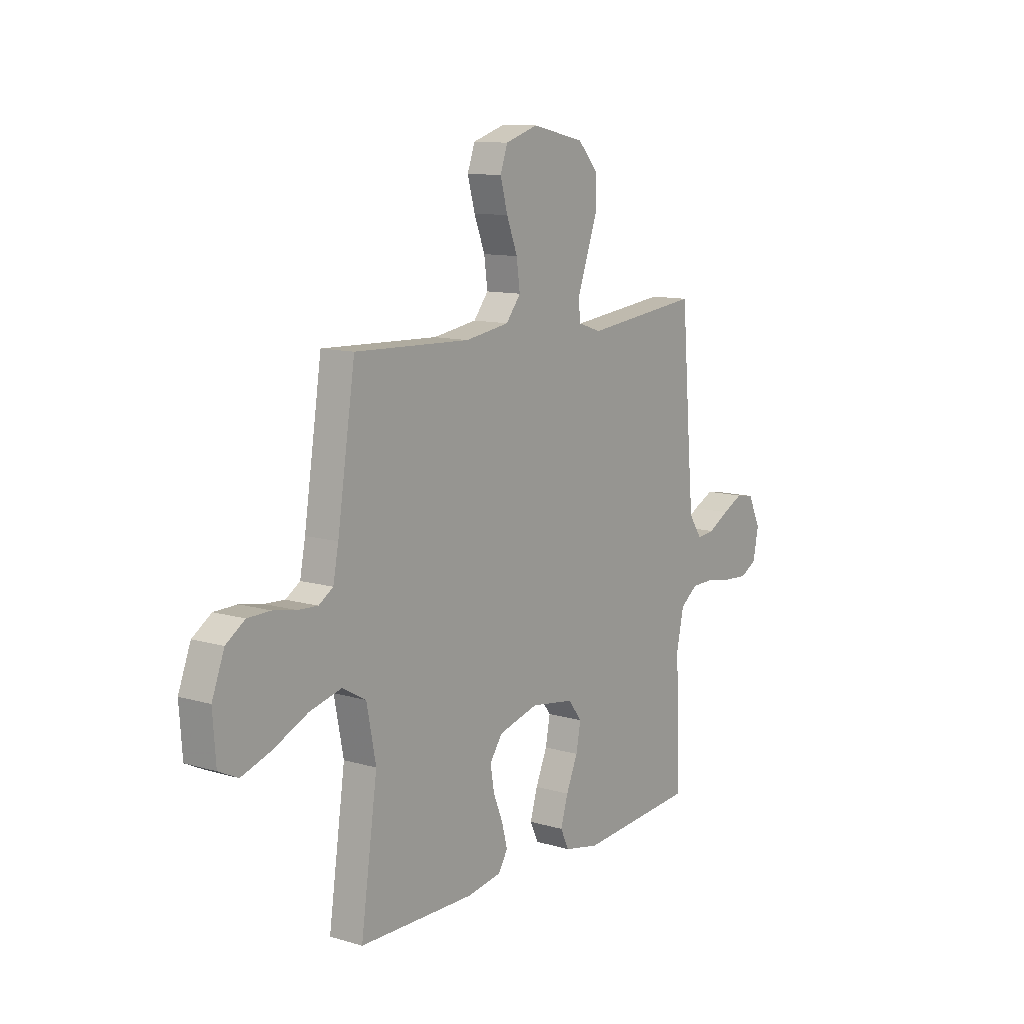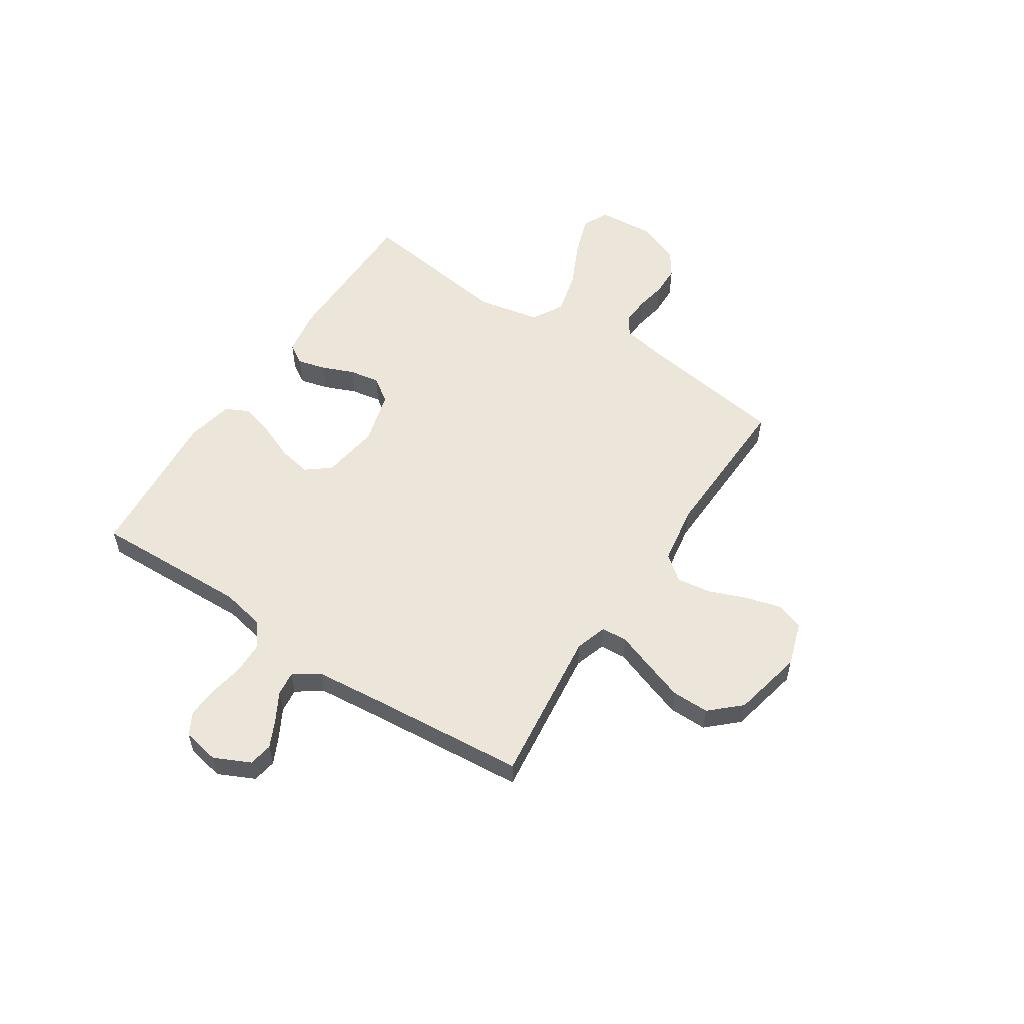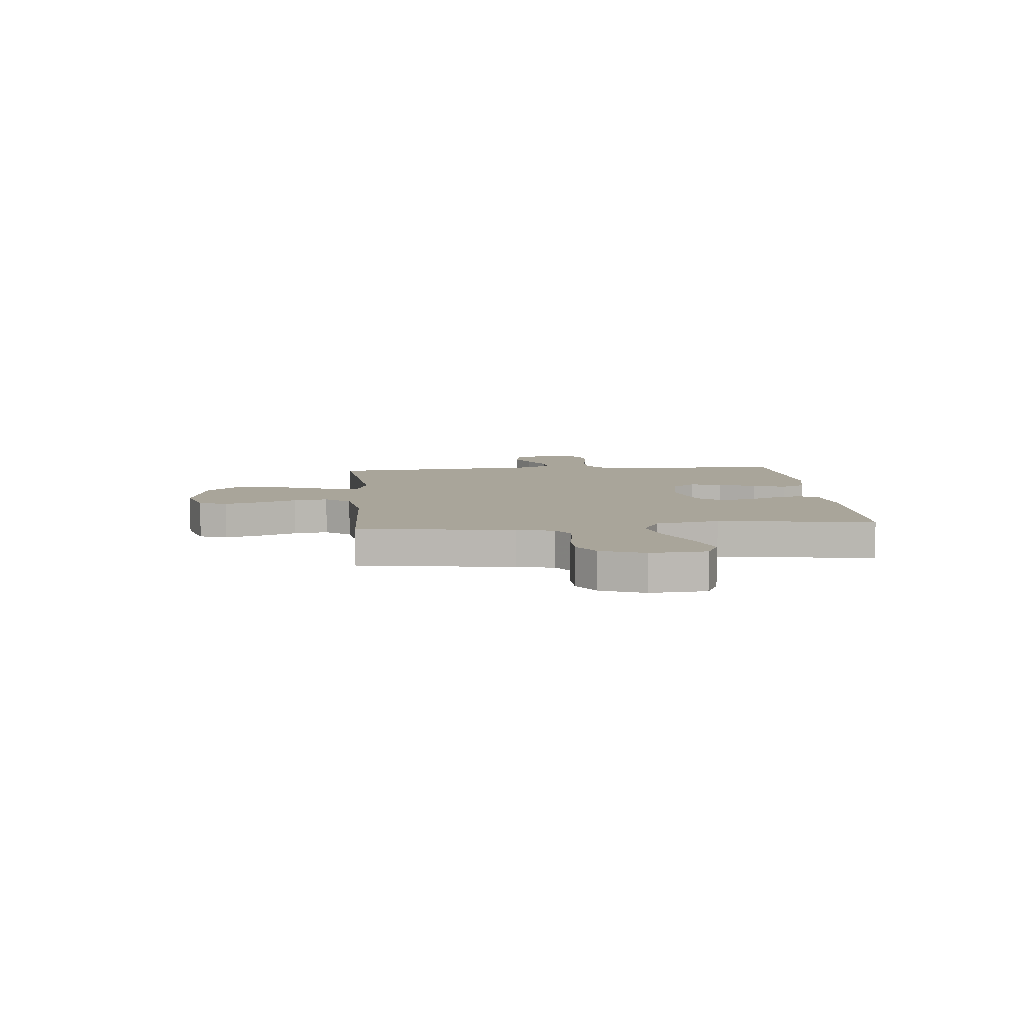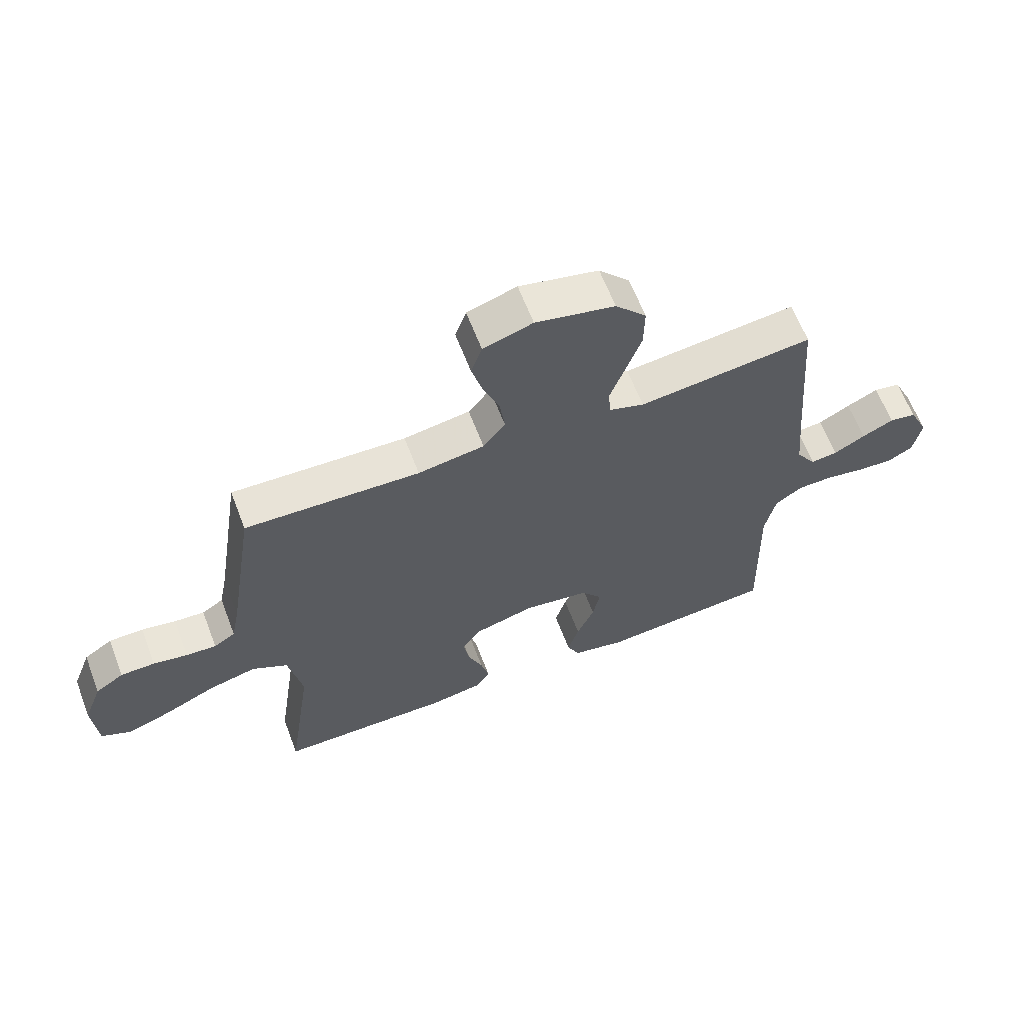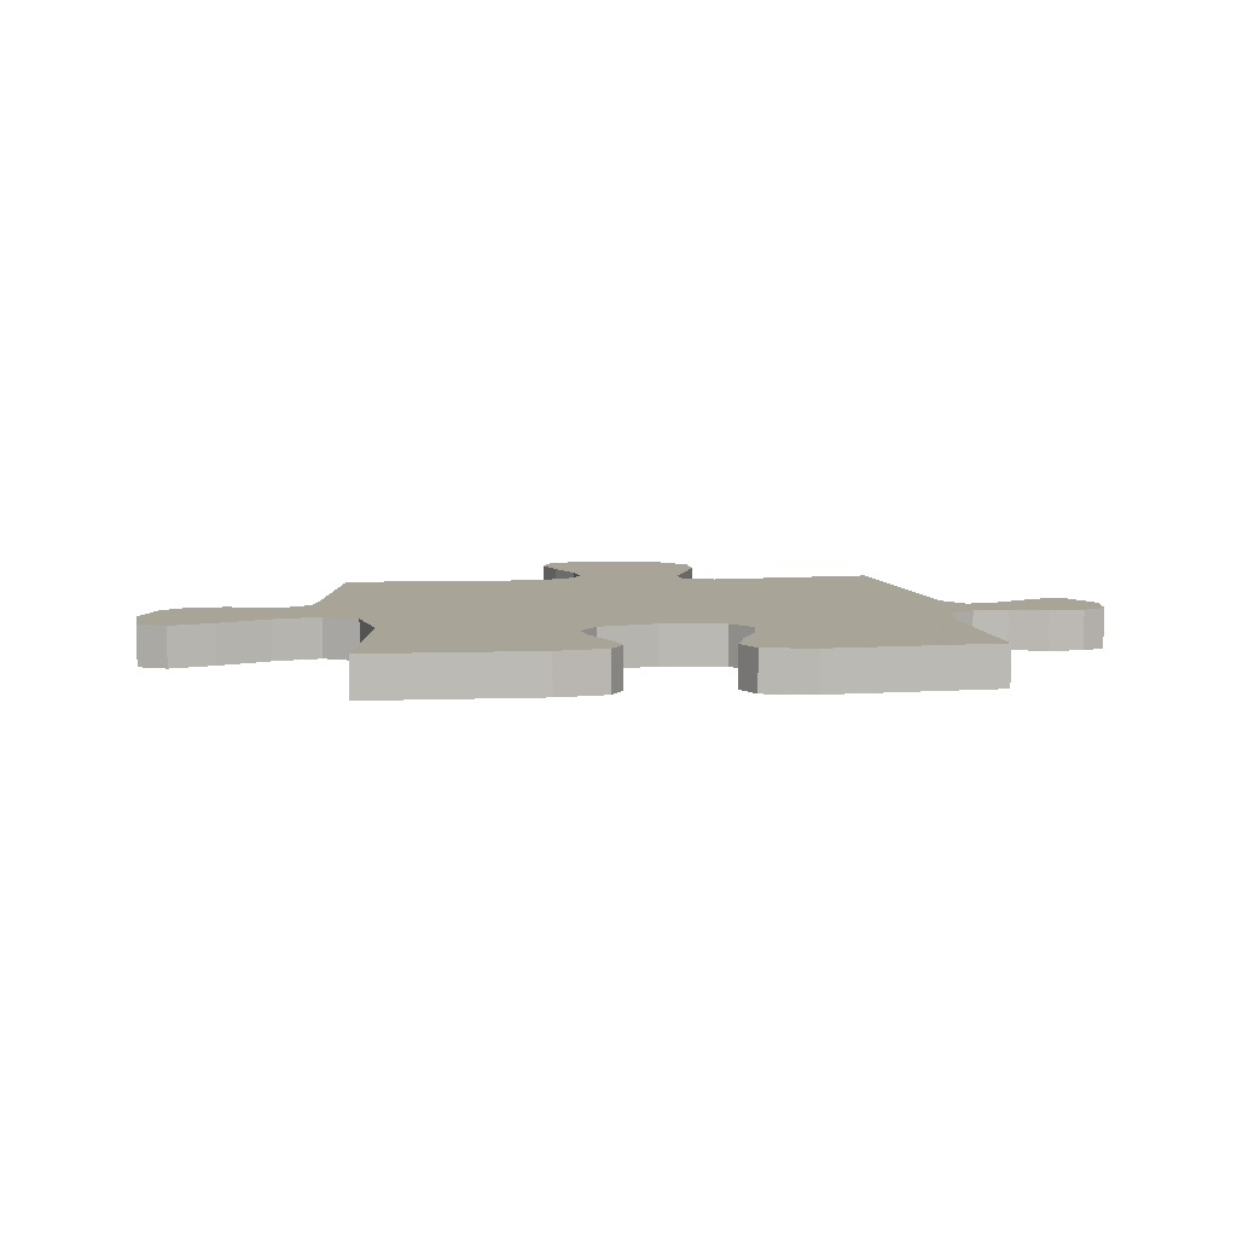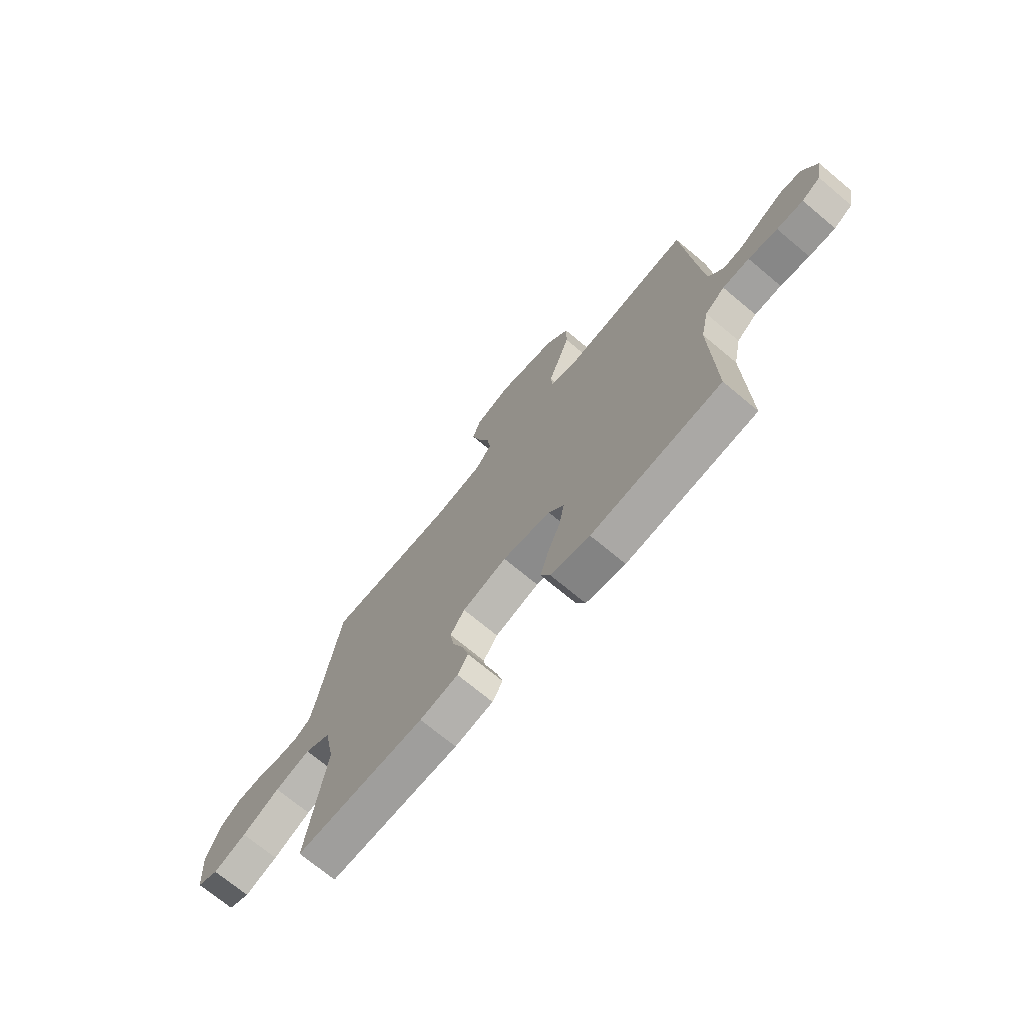
<metadata>
{"format":"obj","ext":"obj","renderer":"f3d","projection":"perspective","resolution":1024,"background":"white","views":[{"elev":11.2,"azim":125.8,"up":"+Z"},{"elev":55.5,"azim":-57.0,"up":"+Y"},{"elev":7.5,"azim":84.7,"up":"+Y"},{"elev":63.0,"azim":159.1,"up":"+Z"},{"elev":7.0,"azim":173.2,"up":"+Y"},{"elev":-71.4,"azim":-129.9,"up":"+Z"}]}
</metadata>
<code>
v -0.5 0.07 0.5
v -0.2 0.07 0.466
v -0.139 0.07 0.486
v -0.136 0.07 0.536
v -0.161 0.07 0.605
v -0.188 0.07 0.682
v -0.189 0.07 0.755
v -0.136 0.07 0.813
v 0 0.07 0.843
v 0.085 0.07 0.816
v 0.104 0.07 0.762
v 0.085 0.07 0.693
v 0.057 0.07 0.621
v 0.048 0.07 0.555
v 0.086 0.07 0.507
v 0.2 0.07 0.489
v 0.5 0.07 0.5
v 0.546 0.07 0.2
v 0.56 0.07 0.128
v 0.597 0.07 0.104
v 0.649 0.07 0.107
v 0.708 0.07 0.118
v 0.767 0.07 0.117
v 0.816 0.07 0.084
v 0.848 0.07 0
v 0.84 0.07 -0.108
v 0.79 0.07 -0.132
v 0.713 0.07 -0.106
v 0.625 0.07 -0.065
v 0.542 0.07 -0.044
v 0.481 0.07 -0.078
v 0.457 0.07 -0.2
v 0.5 0.07 -0.5
v 0.2 0.07 -0.503
v 0.111 0.07 -0.488
v 0.087 0.07 -0.449
v 0.101 0.07 -0.394
v 0.126 0.07 -0.333
v 0.136 0.07 -0.274
v 0.103 0.07 -0.227
v 0 0.07 -0.199
v -0.112 0.07 -0.216
v -0.148 0.07 -0.262
v -0.136 0.07 -0.325
v -0.106 0.07 -0.395
v -0.087 0.07 -0.459
v -0.109 0.07 -0.505
v -0.2 0.07 -0.524
v -0.5 0.07 -0.5
v -0.492 0.07 -0.2
v -0.51 0.07 -0.114
v -0.556 0.07 -0.08
v -0.618 0.07 -0.079
v -0.685 0.07 -0.091
v -0.746 0.07 -0.095
v -0.789 0.07 -0.071
v -0.803 0.07 0
v -0.77 0.07 0.07
v -0.724 0.07 0.078
v -0.67 0.07 0.052
v -0.616 0.07 0.022
v -0.57 0.07 0.017
v -0.536 0.07 0.067
v -0.524 0.07 0.2
v -0.5 0 0.5
v -0.2 0 0.466
v -0.139 0 0.486
v -0.136 0 0.536
v -0.161 0 0.605
v -0.188 0 0.682
v -0.189 0 0.755
v -0.136 0 0.813
v 0 0 0.843
v 0.085 0 0.816
v 0.104 0 0.762
v 0.085 0 0.693
v 0.057 0 0.621
v 0.048 0 0.555
v 0.086 0 0.507
v 0.2 0 0.489
v 0.5 0 0.5
v 0.546 0 0.2
v 0.56 0 0.128
v 0.597 0 0.104
v 0.649 0 0.107
v 0.708 0 0.118
v 0.767 0 0.117
v 0.816 0 0.084
v 0.848 0 0
v 0.84 0 -0.108
v 0.79 0 -0.132
v 0.713 0 -0.106
v 0.625 0 -0.065
v 0.542 0 -0.044
v 0.481 0 -0.078
v 0.457 0 -0.2
v 0.5 0 -0.5
v 0.2 0 -0.503
v 0.111 0 -0.488
v 0.087 0 -0.449
v 0.101 0 -0.394
v 0.126 0 -0.333
v 0.136 0 -0.274
v 0.103 0 -0.227
v 0 0 -0.199
v -0.112 0 -0.216
v -0.148 0 -0.262
v -0.136 0 -0.325
v -0.106 0 -0.395
v -0.087 0 -0.459
v -0.109 0 -0.505
v -0.2 0 -0.524
v -0.5 0 -0.5
v -0.492 0 -0.2
v -0.51 0 -0.114
v -0.556 0 -0.08
v -0.618 0 -0.079
v -0.685 0 -0.091
v -0.746 0 -0.095
v -0.789 0 -0.071
v -0.803 0 0
v -0.77 0 0.07
v -0.724 0 0.078
v -0.67 0 0.052
v -0.616 0 0.022
v -0.57 0 0.017
v -0.536 0 0.067
v -0.524 0 0.2
f 58 59 60 61
f 56 57 58 61
f 56 61 62
f 53 54 55 56
f 52 53 56 62
f 51 52 62 63
f 47 48 49 50
f 44 45 46 47
f 43 44 47 50
f 42 43 50 51
f 35 36 37 38
f 35 38 39
f 32 33 34 35
f 31 32 35 39
f 26 27 28 29
f 26 29 30
f 25 26 30
f 24 25 30
f 21 22 23 24
f 20 21 24 30
f 19 20 30 31
f 16 17 18
f 15 16 18 19
f 10 11 12 13
f 8 9 10 13
f 8 13 14
f 7 8 14
f 4 5 6 7
f 4 7 14 15
f 64 1 2
f 64 2 3
f 63 64 3
f 41 42 51 63
f 40 41 63 3
f 19 31 39 40
f 15 19 40
f 3 4 15 40
f 125 124 123 122
f 125 122 121 120
f 126 125 120
f 120 119 118 117
f 126 120 117 116
f 127 126 116 115
f 114 113 112 111
f 111 110 109 108
f 114 111 108 107
f 115 114 107 106
f 102 101 100 99
f 103 102 99
f 99 98 97 96
f 103 99 96 95
f 93 92 91 90
f 94 93 90
f 94 90 89
f 94 89 88
f 88 87 86 85
f 94 88 85 84
f 95 94 84 83
f 82 81 80
f 83 82 80 79
f 77 76 75 74
f 77 74 73 72
f 78 77 72
f 78 72 71
f 71 70 69 68
f 79 78 71 68
f 66 65 128
f 67 66 128
f 67 128 127
f 127 115 106 105
f 67 127 105 104
f 104 103 95 83
f 104 83 79
f 104 79 68 67
f 1 65 66 2
f 2 66 67 3
f 3 67 68 4
f 4 68 69 5
f 5 69 70 6
f 6 70 71 7
f 7 71 72 8
f 8 72 73 9
f 9 73 74 10
f 10 74 75 11
f 11 75 76 12
f 12 76 77 13
f 13 77 78 14
f 14 78 79 15
f 15 79 80 16
f 16 80 81 17
f 17 81 82 18
f 18 82 83 19
f 19 83 84 20
f 20 84 85 21
f 21 85 86 22
f 22 86 87 23
f 23 87 88 24
f 24 88 89 25
f 25 89 90 26
f 26 90 91 27
f 27 91 92 28
f 28 92 93 29
f 29 93 94 30
f 30 94 95 31
f 31 95 96 32
f 32 96 97 33
f 33 97 98 34
f 34 98 99 35
f 35 99 100 36
f 36 100 101 37
f 37 101 102 38
f 38 102 103 39
f 39 103 104 40
f 40 104 105 41
f 41 105 106 42
f 42 106 107 43
f 43 107 108 44
f 44 108 109 45
f 45 109 110 46
f 46 110 111 47
f 47 111 112 48
f 48 112 113 49
f 49 113 114 50
f 50 114 115 51
f 51 115 116 52
f 52 116 117 53
f 53 117 118 54
f 54 118 119 55
f 55 119 120 56
f 56 120 121 57
f 57 121 122 58
f 58 122 123 59
f 59 123 124 60
f 60 124 125 61
f 61 125 126 62
f 62 126 127 63
f 63 127 128 64
f 64 128 65 1

</code>
